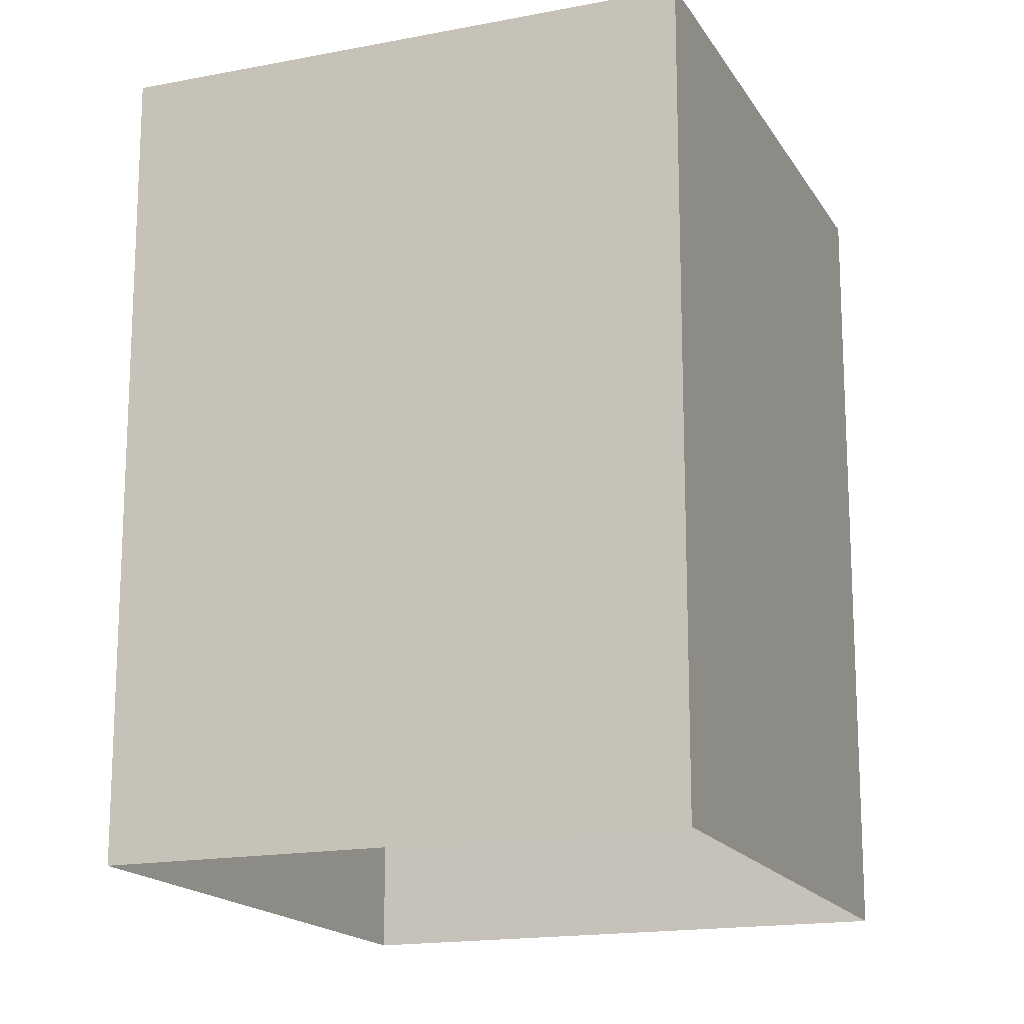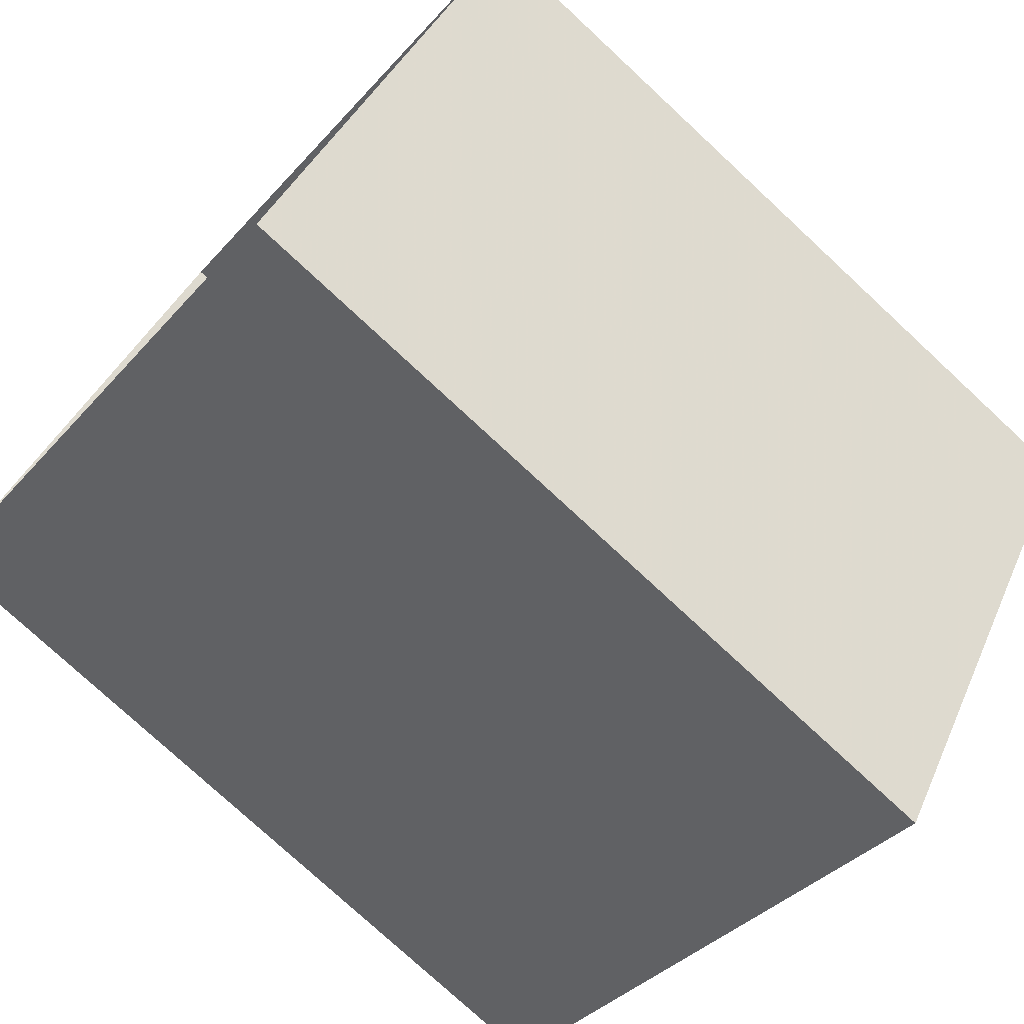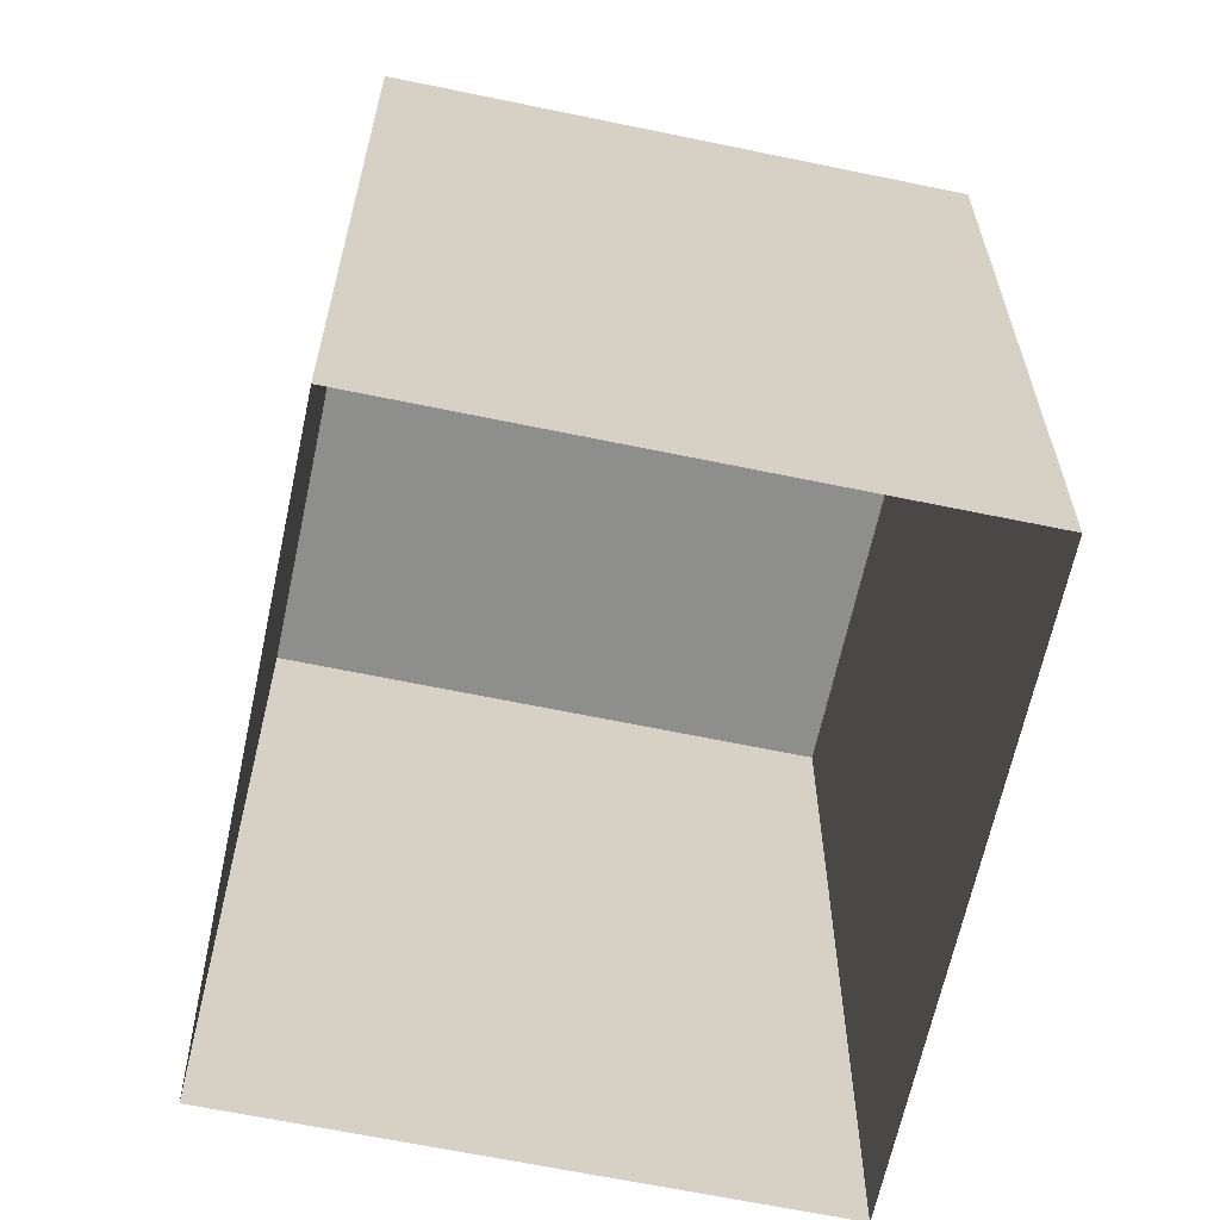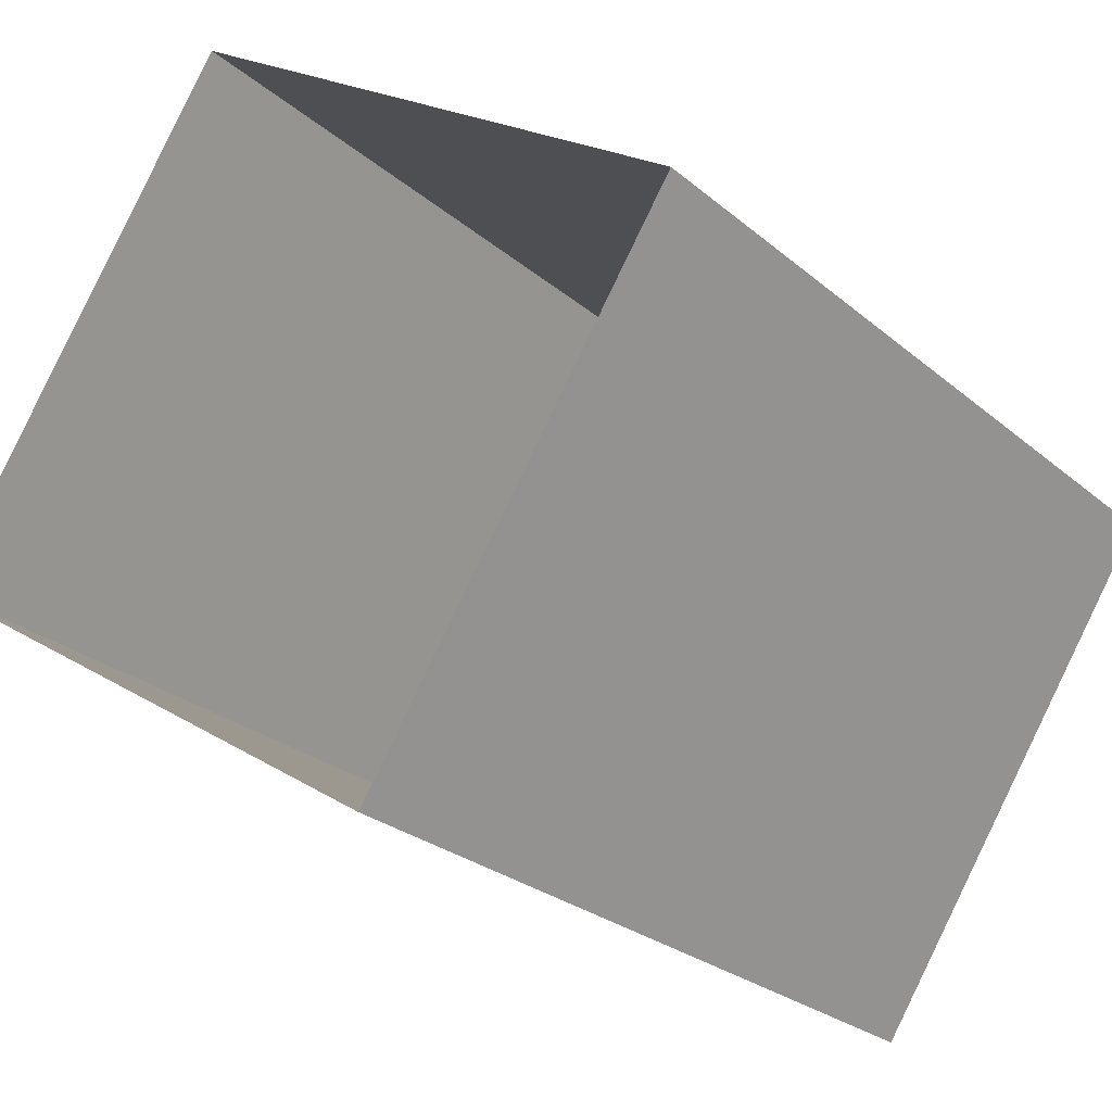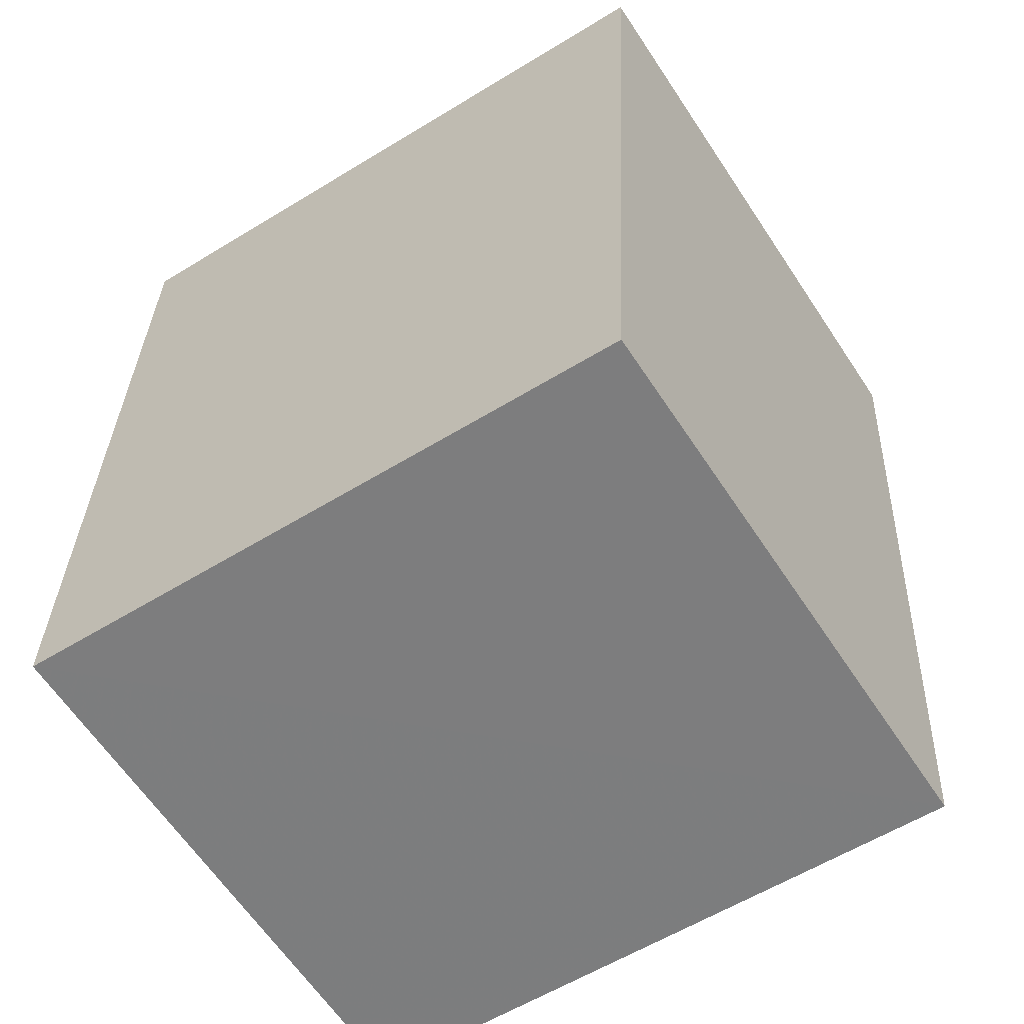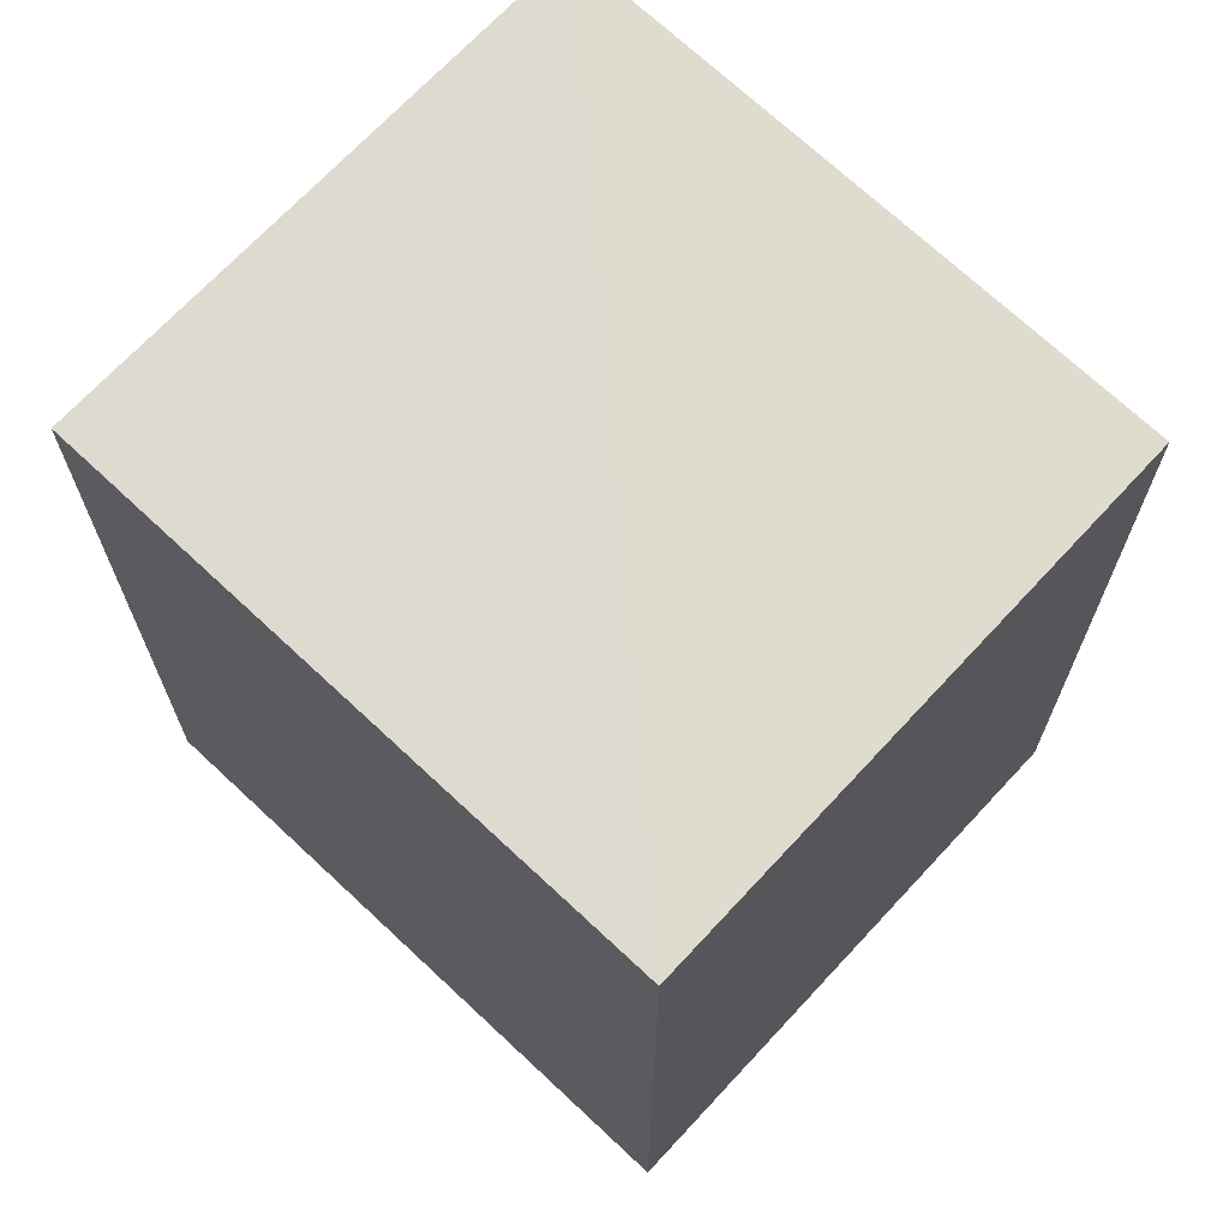
<metadata>
{"format":"obj","ext":"obj","renderer":"f3d","projection":"perspective","resolution":1024,"background":"white","views":[{"elev":-16.7,"azim":144.6,"up":"+Z"},{"elev":-76.7,"azim":-132.8,"up":"+Y"},{"elev":-64.8,"azim":110.8,"up":"+Z"},{"elev":-25.8,"azim":-142.7,"up":"+Y"},{"elev":30.7,"azim":2.1,"up":"+Y"},{"elev":70.5,"azim":76.1,"up":"+Z"}]}
</metadata>
<code>
v -2.196e+05 -1.233e+05 37.27
v -2.196e+05 -1.233e+05 37.27
v -2.196e+05 -1.233e+05 37.27
v -2.196e+05 -1.233e+05 37.27
v -2.196e+05 -1.233e+05 40.08
v -2.196e+05 -1.233e+05 40.08
v -2.196e+05 -1.233e+05 40.08
v -2.196e+05 -1.233e+05 40.08
f 1 2 3
f 1 4 2
f 5 6 7
f 5 8 6
f 6 1 3
f 7 6 3
f 5 2 4
f 8 5 4
f 8 4 1
f 6 8 1
f 5 3 2
f 5 7 3

</code>
